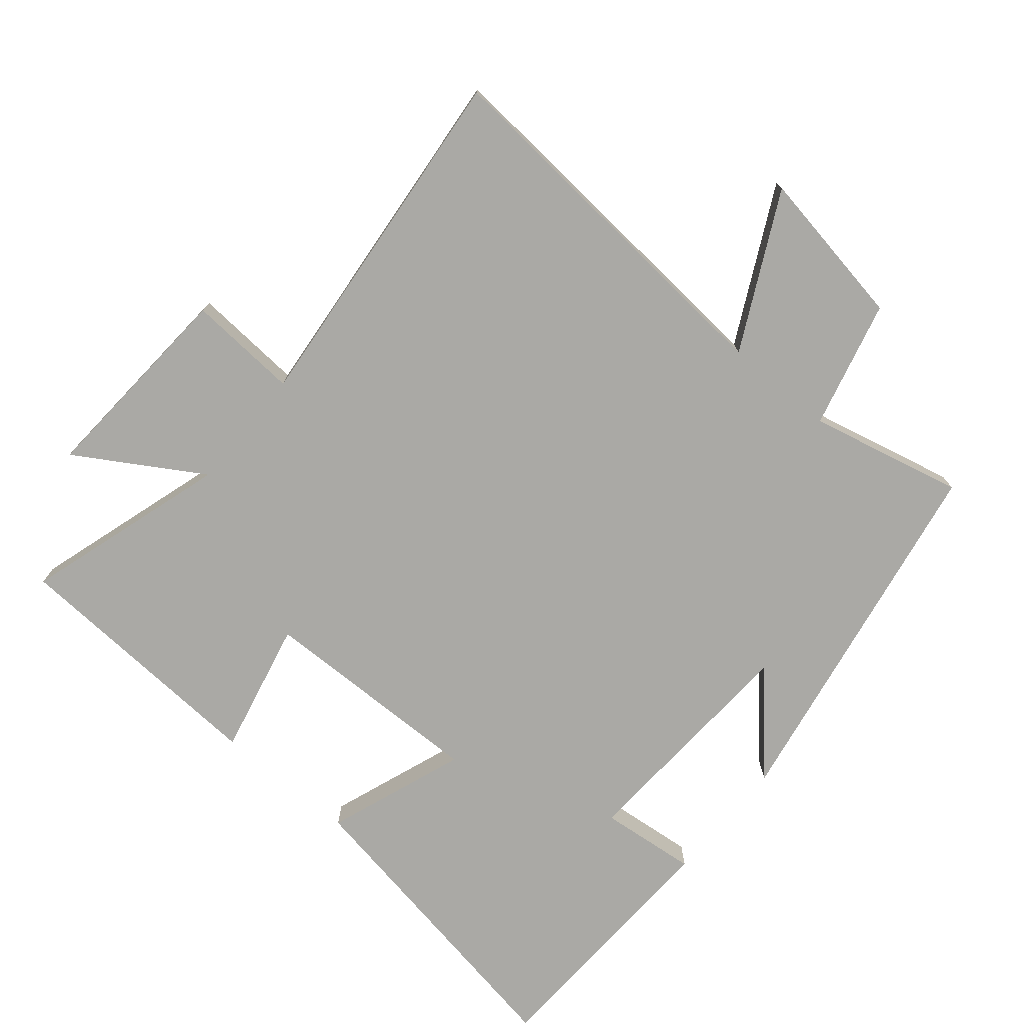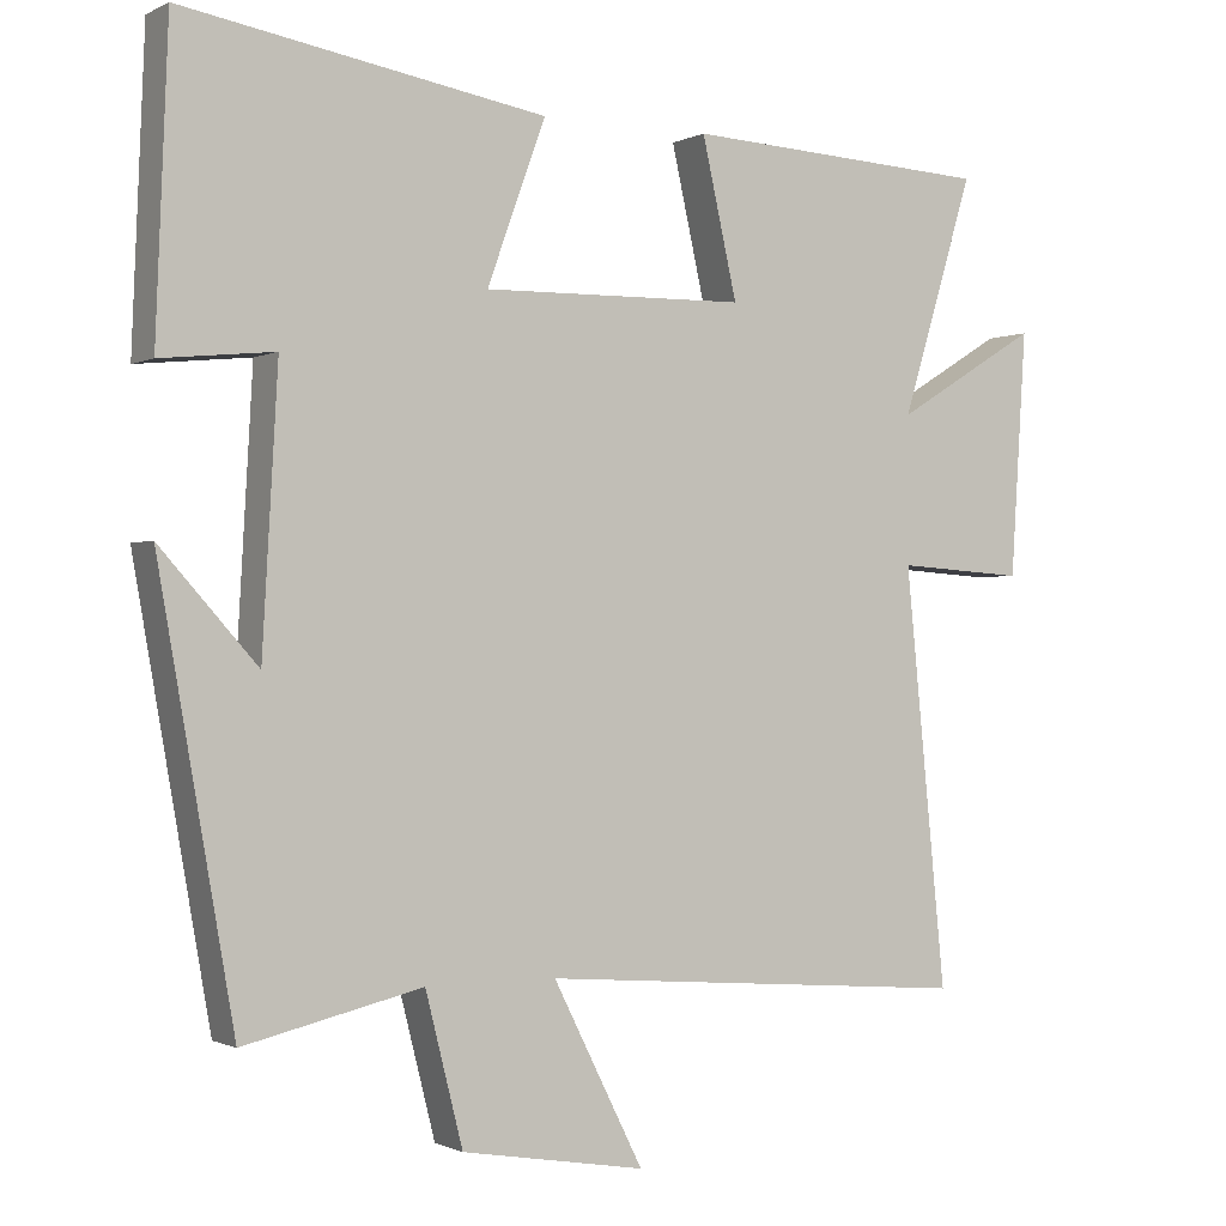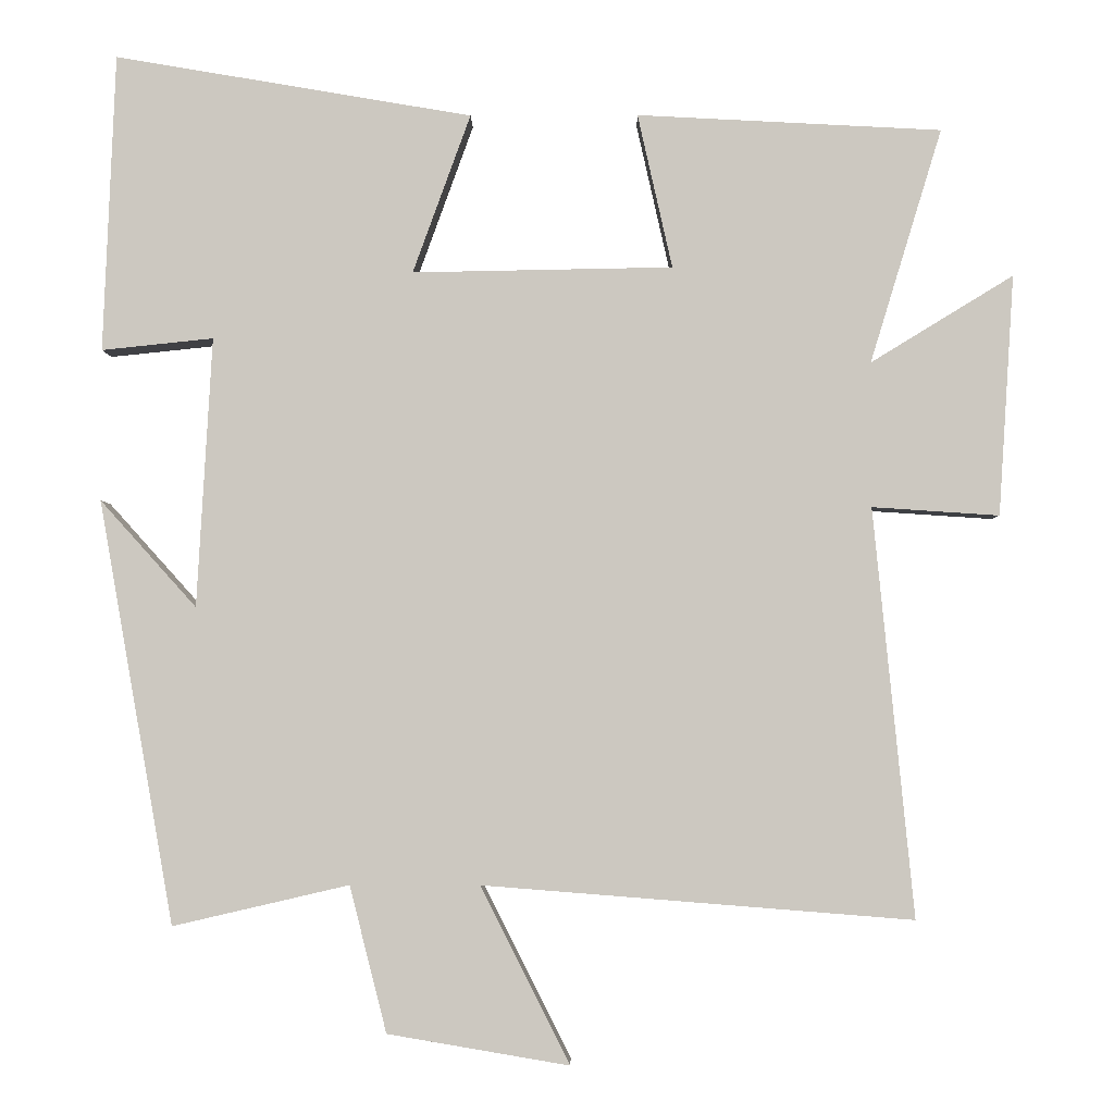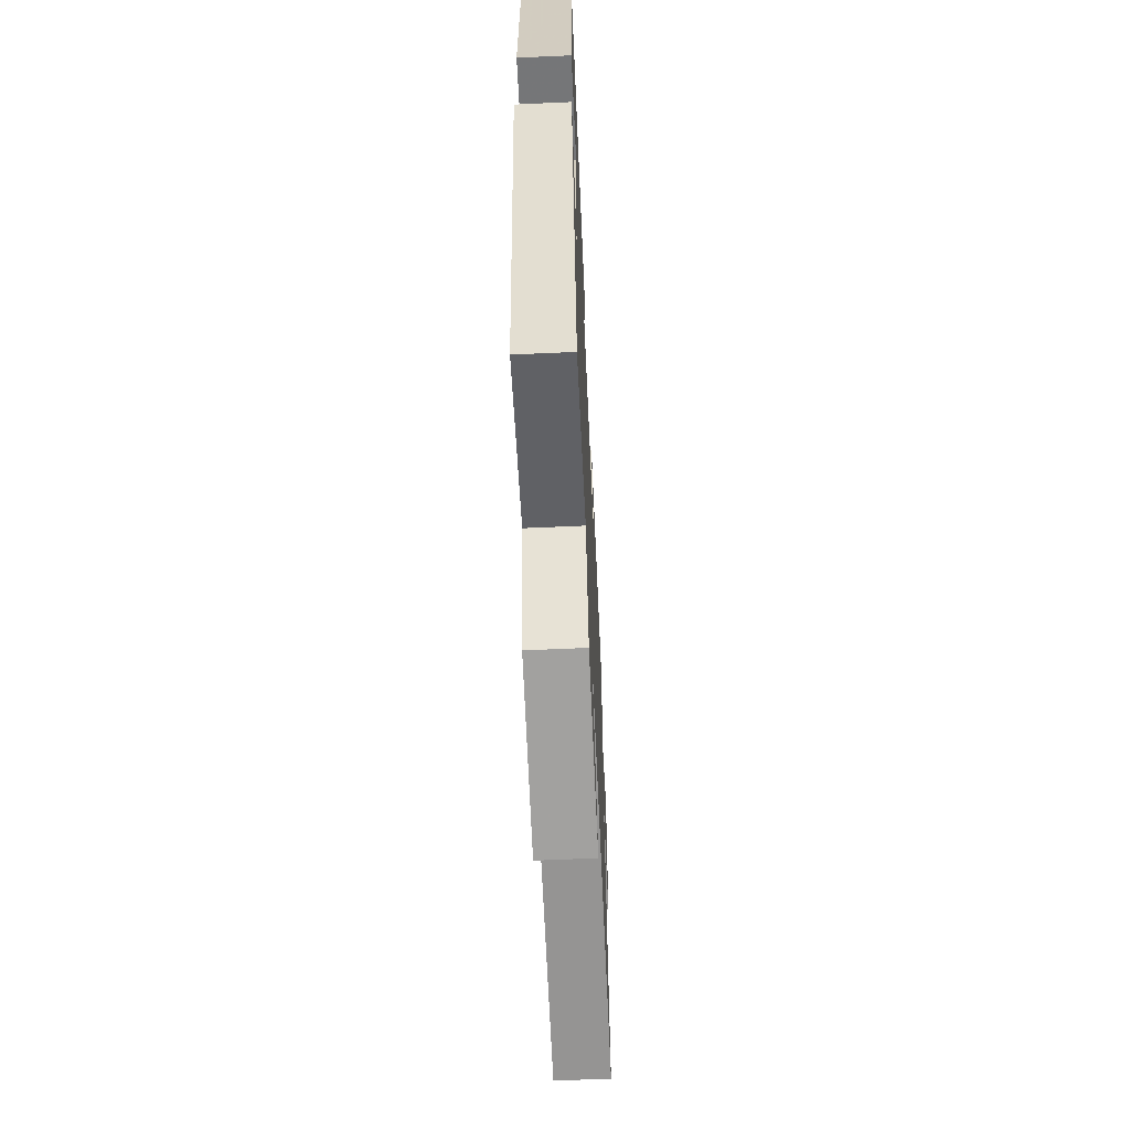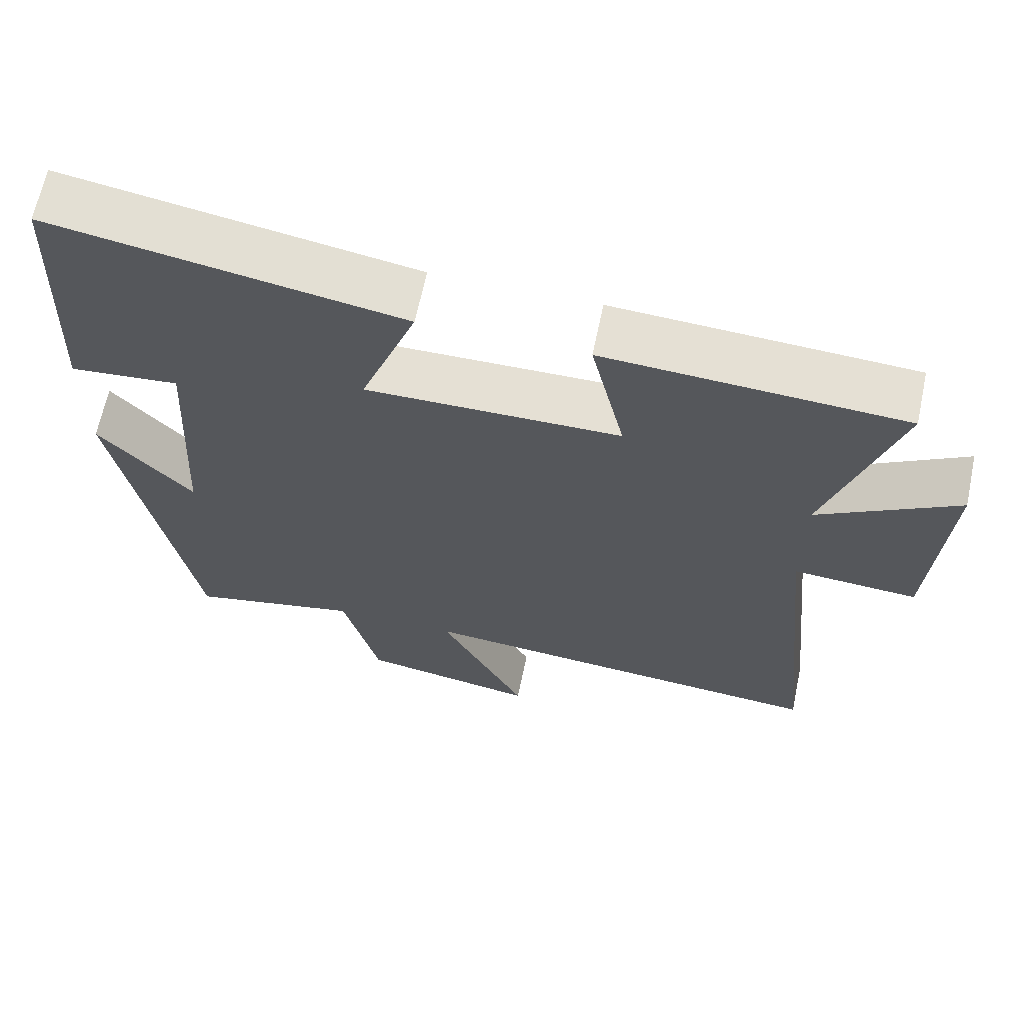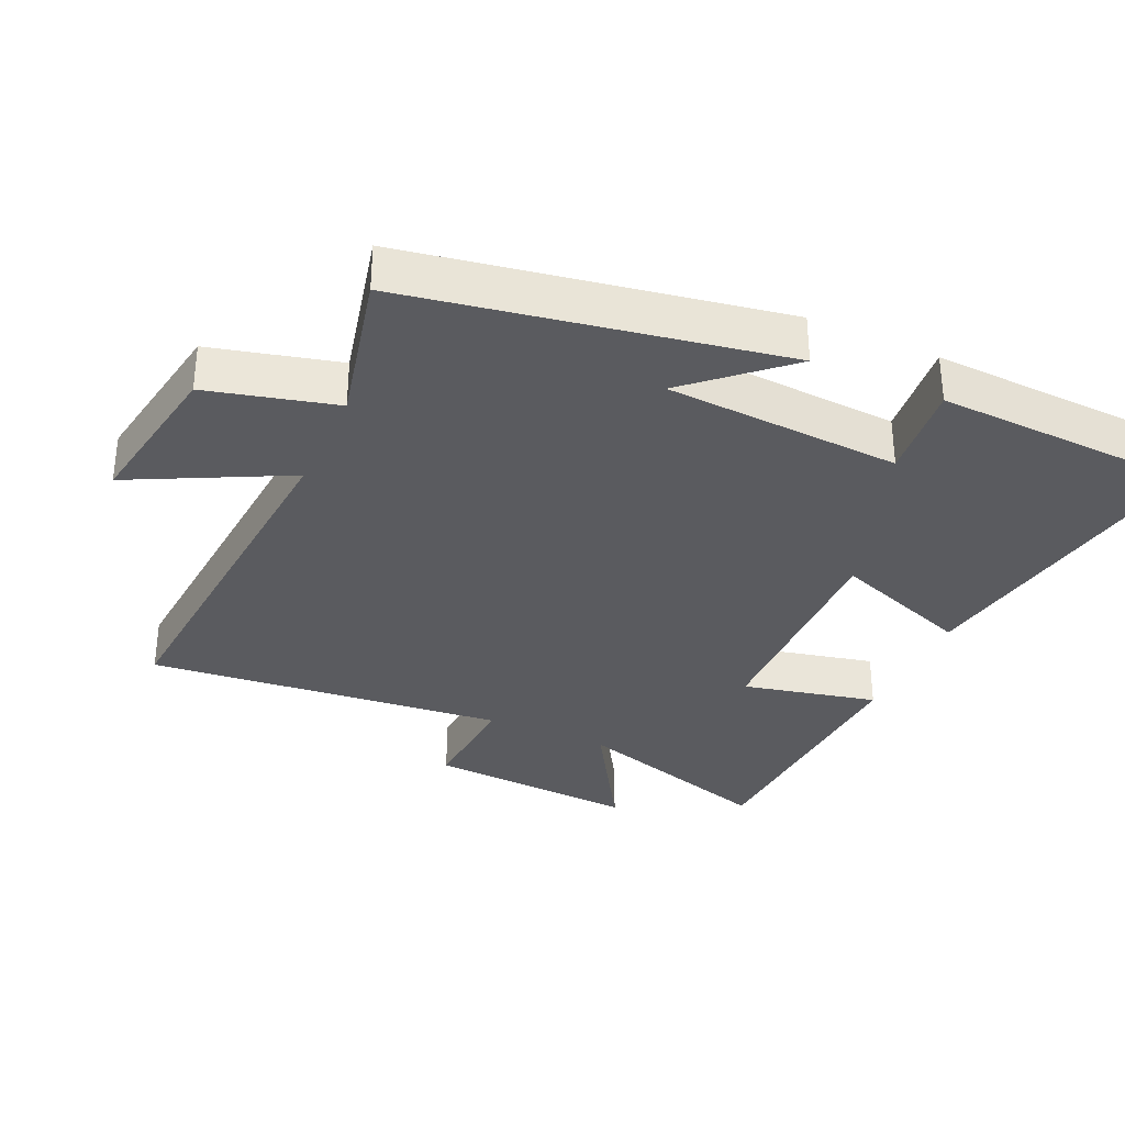
<metadata>
{"format":"obj","ext":"obj","renderer":"f3d","projection":"perspective","resolution":1024,"background":"white","views":[{"elev":-75.3,"azim":140.1,"up":"+Y"},{"elev":-0.9,"azim":-30.5,"up":"+Z"},{"elev":-2.9,"azim":0.8,"up":"+Z"},{"elev":-62.7,"azim":-87.4,"up":"+Z"},{"elev":65.5,"azim":11.9,"up":"+Z"},{"elev":-33.5,"azim":-114.3,"up":"+Y"}]}
</metadata>
<code>
v 0.553 0.07 -0.544
v -0.006 0.07 -0.5
v 0.11 0.07 -0.73
v -0.126 0.07 -0.69
v -0.174 0.07 -0.5
v -0.403 0.07 -0.553
v -0.5 0.07 -0.003
v -0.375 0.07 -0.142
v -0.355 0.07 0.208
v -0.5 0.07 0.193
v -0.484 0.07 0.579
v -0.02 0.07 0.5
v -0.095 0.07 0.294
v 0.243 0.07 0.3
v 0.198 0.07 0.5
v 0.593 0.07 0.479
v 0.5 0.07 0.175
v 0.685 0.07 0.288
v 0.665 0.07 -0.024
v 0.5 0.07 -0.013
v 0.553 0 -0.544
v -0.006 0 -0.5
v 0.11 0 -0.73
v -0.126 0 -0.69
v -0.174 0 -0.5
v -0.403 0 -0.553
v -0.5 0 -0.003
v -0.375 0 -0.142
v -0.355 0 0.208
v -0.5 0 0.193
v -0.484 0 0.579
v -0.02 0 0.5
v -0.095 0 0.294
v 0.243 0 0.3
v 0.198 0 0.5
v 0.593 0 0.479
v 0.5 0 0.175
v 0.685 0 0.288
v 0.665 0 -0.024
v 0.5 0 -0.013
f 17 18 19 20
f 14 15 16 17
f 13 14 17 20
f 11 12 13
f 10 11 13
f 9 10 13
f 20 1 2
f 13 20 2
f 9 13 2
f 8 9 2
f 5 6 7 8
f 2 3 4 5
f 2 5 8
f 40 39 38 37
f 37 36 35 34
f 40 37 34 33
f 33 32 31
f 33 31 30
f 33 30 29
f 22 21 40
f 22 40 33
f 22 33 29
f 22 29 28
f 28 27 26 25
f 25 24 23 22
f 28 25 22
f 1 21 22 2
f 2 22 23 3
f 3 23 24 4
f 4 24 25 5
f 5 25 26 6
f 6 26 27 7
f 7 27 28 8
f 8 28 29 9
f 9 29 30 10
f 10 30 31 11
f 11 31 32 12
f 12 32 33 13
f 13 33 34 14
f 14 34 35 15
f 15 35 36 16
f 16 36 37 17
f 17 37 38 18
f 18 38 39 19
f 19 39 40 20
f 20 40 21 1

</code>
